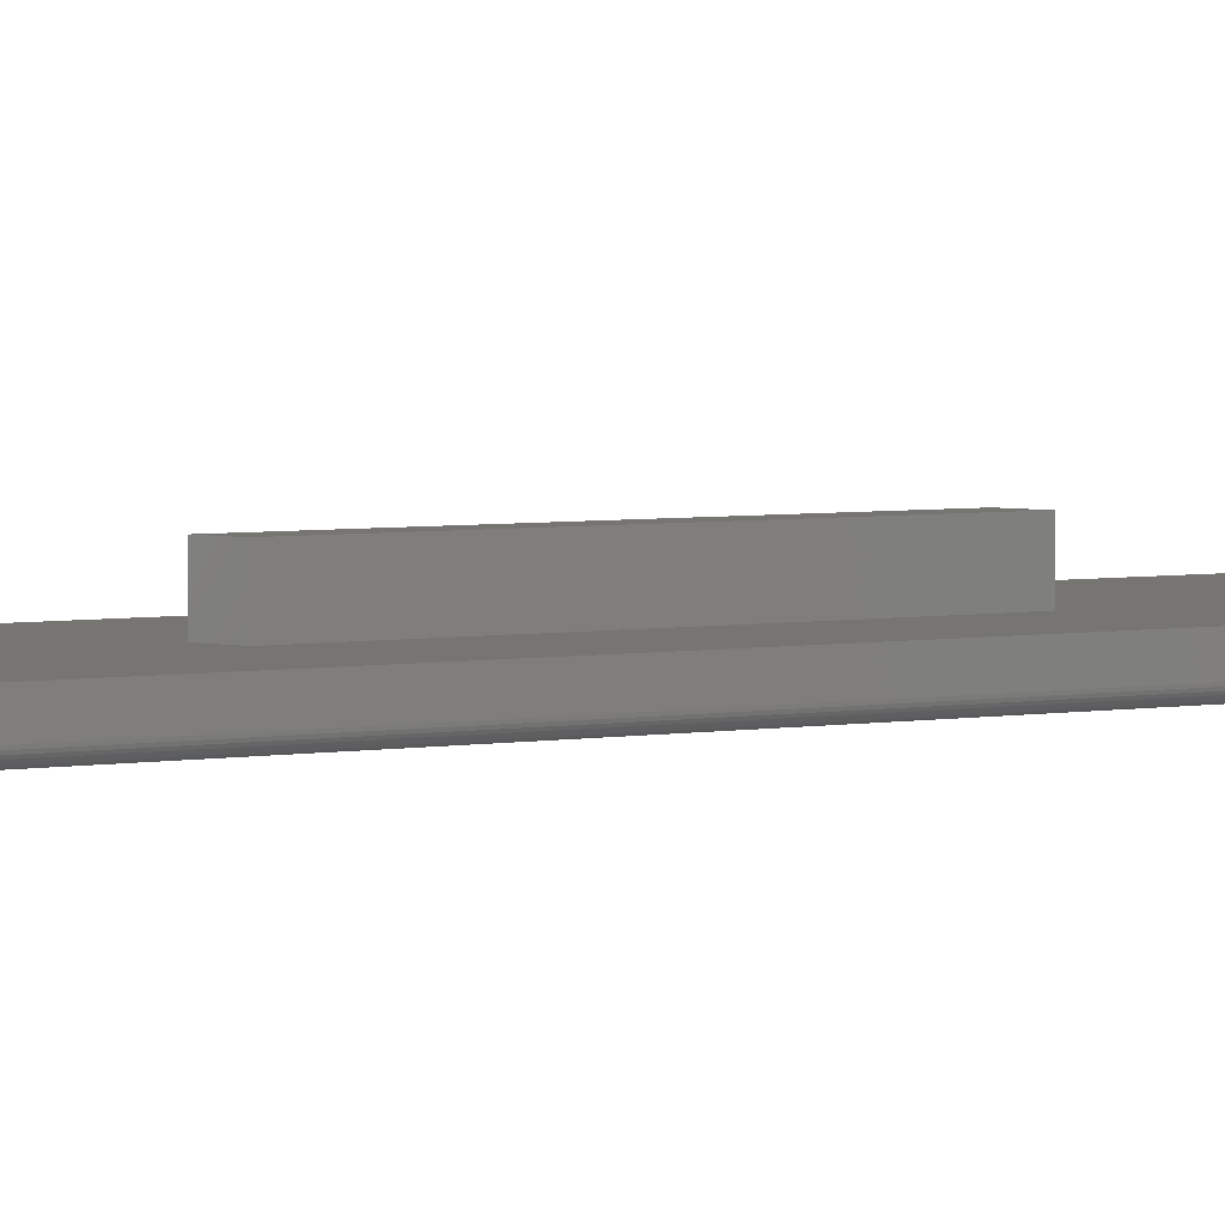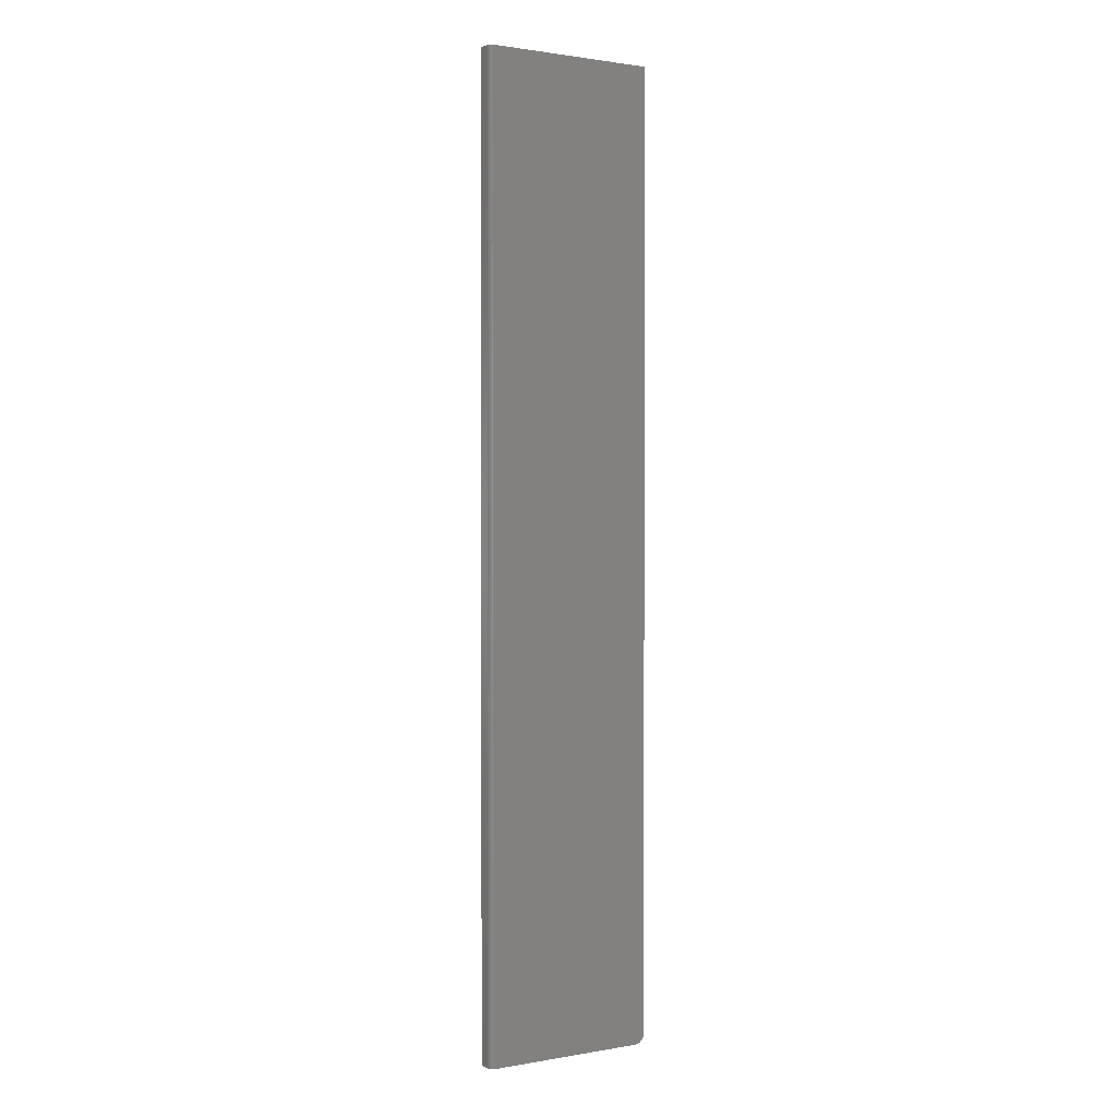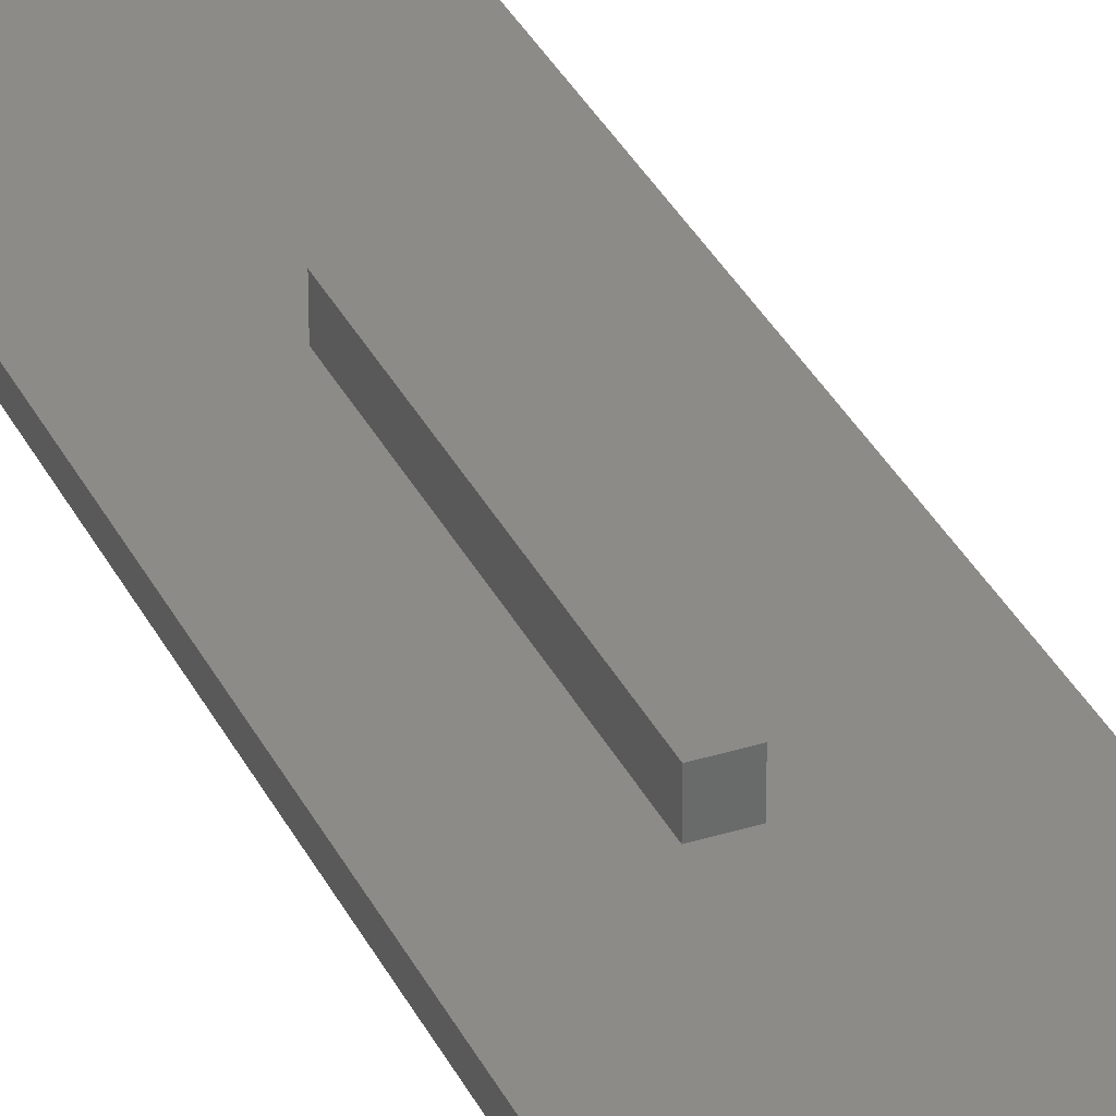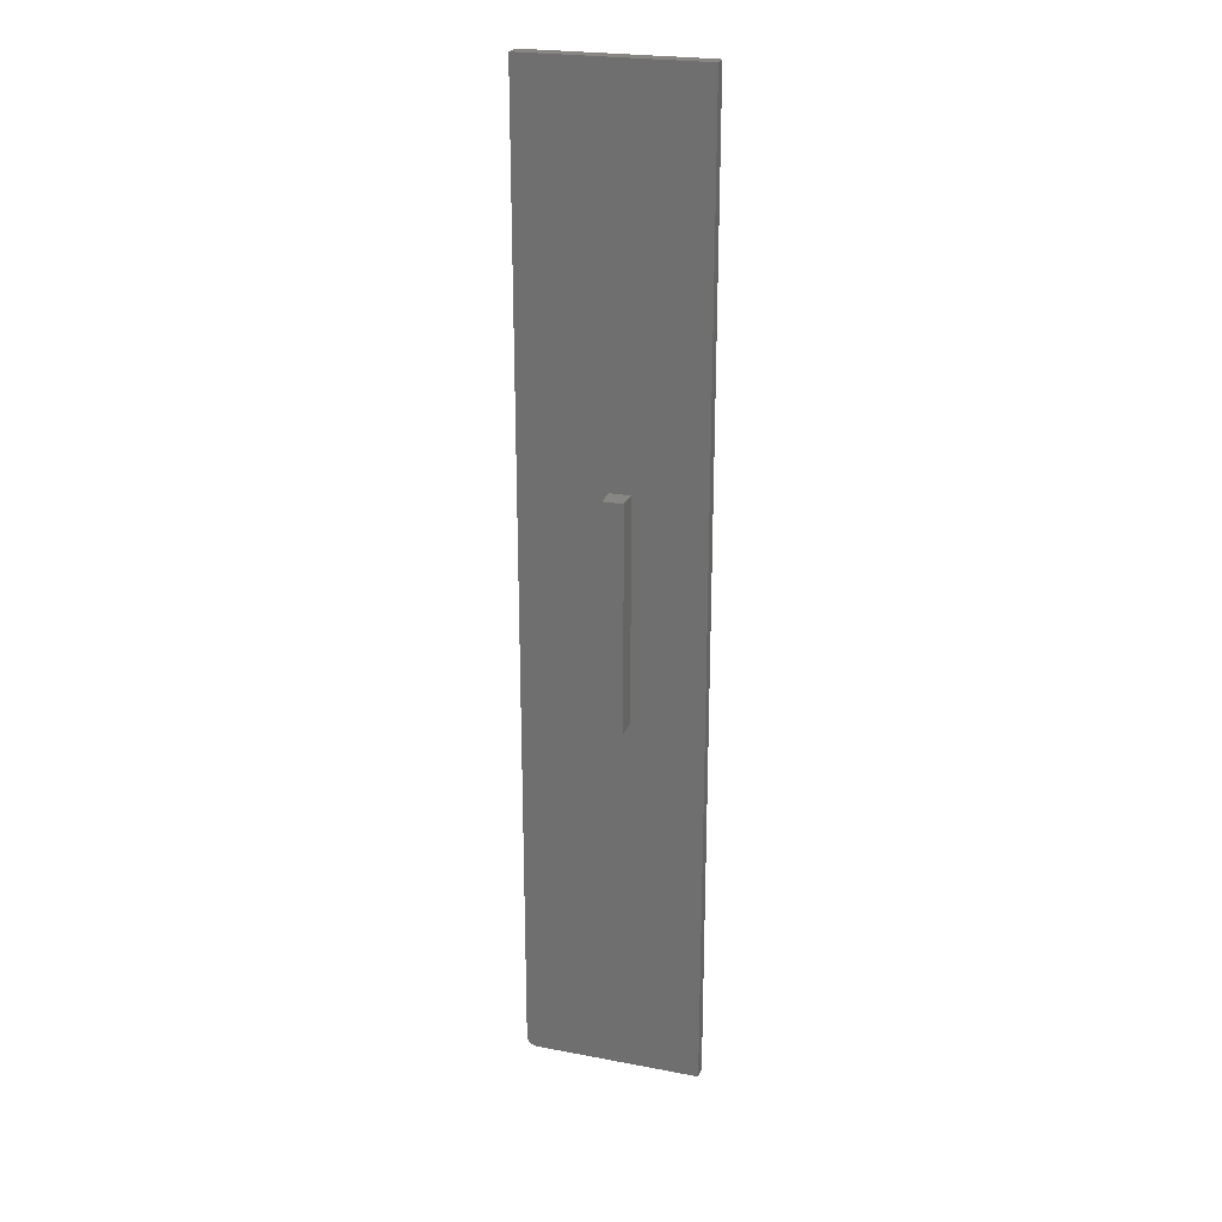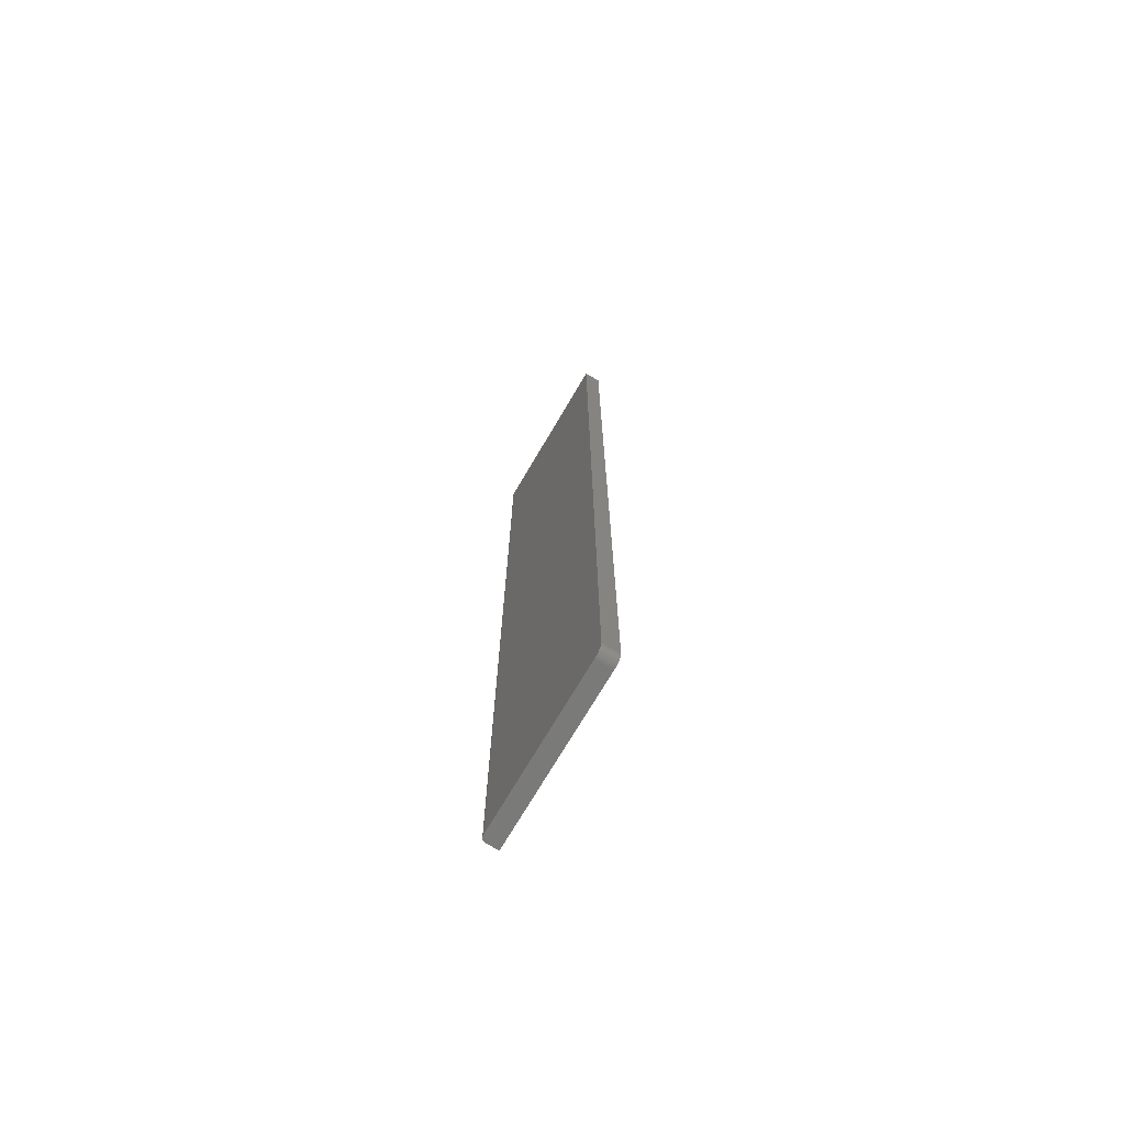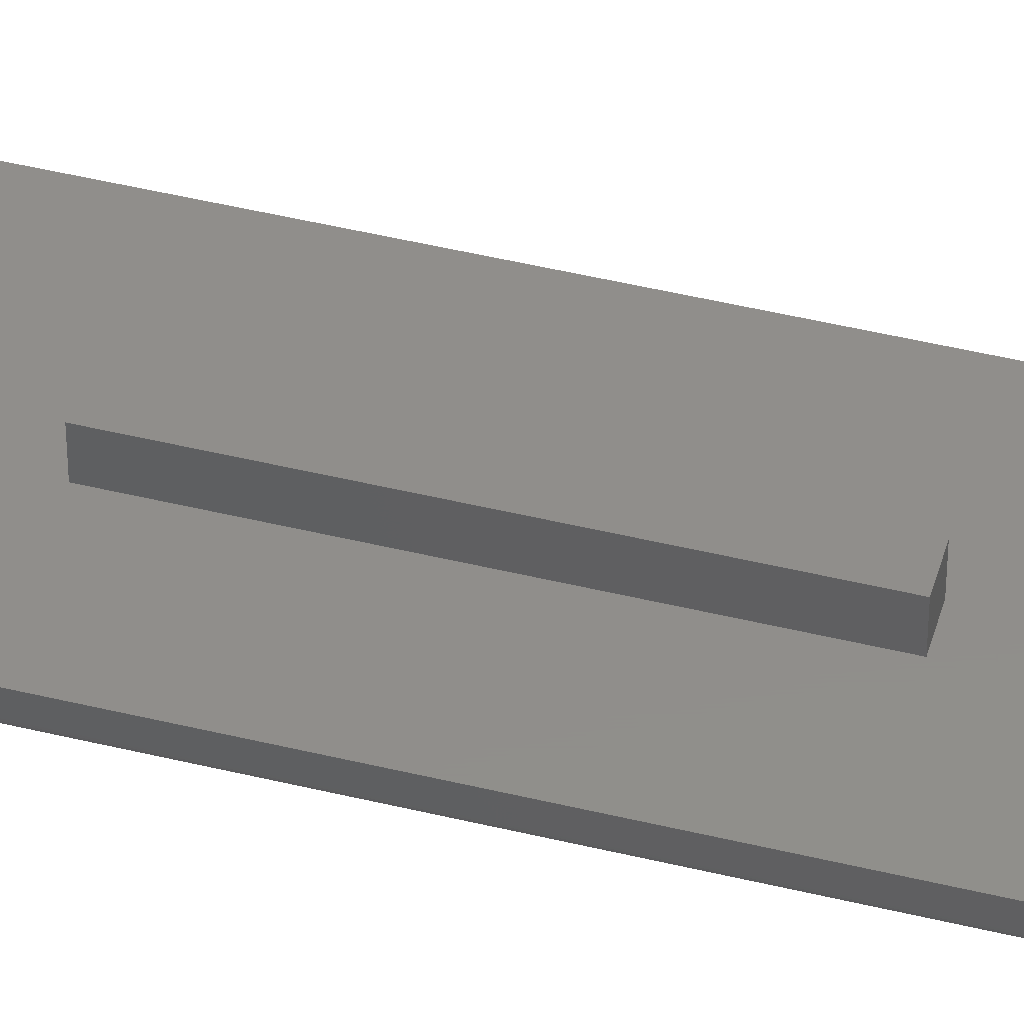
<metadata>
{"format":"stl","ext":"stl","renderer":"f3d","projection":"perspective","resolution":1024,"background":"white","views":[{"elev":2.8,"azim":49.2,"up":"+Z"},{"elev":1.3,"azim":147.9,"up":"+Y"},{"elev":33.8,"azim":157.0,"up":"+Z"},{"elev":23.7,"azim":17.6,"up":"+Y"},{"elev":-72.8,"azim":-120.5,"up":"+Y"},{"elev":46.8,"azim":105.5,"up":"+Z"}]}
</metadata>
<code>
# stl→obj: 48 verts, 92 faces
v 0.03125 0.1719 0.0259
v -1.541e-19 0.1719 0.0259
v 0.03125 0.1719 0.05962
v -2.26e-18 0.1719 0.05962
v 0.03125 -0.1719 0.05962
v -2.26e-18 -0.1719 0.05962
v 0.03125 -0.1719 0.0259
v -1.541e-19 -0.1719 0.0259
v -0.1328 -0.7344 0.0259
v -0.1325 -0.7374 0.0259
v -0.1316 -0.7404 0.0259
v -0.1328 0.75 0.0259
v -0.1302 -0.7431 0.0259
v -0.1282 -0.7454 0.0259
v -0.1172 -0.75 0.0259
v 0.1406 -0.75 0.0259
v -0.1259 -0.7474 0.0259
v -0.1232 -0.7488 0.0259
v -0.1202 -0.7497 0.0259
v 0.1406 0.75 0.0259
v 0.1372 -0.75 0.001317
v -0.1172 -0.75 -9.568e-19
v 0.1328 -0.75 -1.626e-17
v 0.1343 -0.75 0.0001501
v 0.1358 -0.75 0.0005947
v 0.1383 -0.75 0.002288
v 0.1393 -0.75 0.003472
v 0.14 -0.75 0.004823
v 0.1405 -0.75 0.006288
v 0.1406 -0.75 0.007812
v -0.1232 -0.7488 -5.906e-19
v -0.1202 -0.7497 -7.701e-19
v -0.1259 -0.7474 -4.252e-19
v -0.1282 -0.7454 -2.802e-19
v -0.1302 -0.7431 -1.612e-19
v -0.1316 -0.7404 -7.283e-20
v -0.1325 -0.7374 -1.838e-20
v -0.1328 -0.7344 8.498e-34
v -0.1328 0.75 0
v 0.1328 0.75 -1.626e-17
v 0.1372 0.75 0.001317
v 0.1358 0.75 0.0005947
v 0.1343 0.75 0.0001501
v 0.1406 0.75 0.007812
v 0.1405 0.75 0.006288
v 0.14 0.75 0.004823
v 0.1393 0.75 0.003472
v 0.1383 0.75 0.002288
f 1 2 3
f 3 2 4
f 5 6 7
f 7 6 8
f 8 6 2
f 2 6 4
f 7 1 5
f 5 1 3
f 9 10 11
f 9 11 8
f 9 8 2
f 9 2 12
f 8 11 13
f 8 13 14
f 8 14 15
f 8 15 16
f 8 16 7
f 14 17 18
f 14 18 19
f 14 19 15
f 12 2 20
f 20 2 1
f 20 1 16
f 16 1 7
f 3 4 5
f 5 4 6
f 21 22 23
f 21 23 24
f 21 24 25
f 15 22 21
f 15 21 26
f 15 26 27
f 15 27 28
f 15 28 29
f 15 29 30
f 15 30 16
f 22 31 23
f 22 32 31
f 23 31 33
f 23 33 34
f 23 34 35
f 23 35 36
f 23 36 37
f 23 37 38
f 23 38 39
f 23 39 40
f 41 42 43
f 41 43 40
f 41 40 39
f 12 20 44
f 12 44 45
f 12 45 46
f 12 46 47
f 12 47 48
f 12 48 41
f 12 41 39
f 44 20 30
f 30 20 16
f 44 30 45
f 45 30 29
f 45 29 46
f 46 29 28
f 46 28 47
f 47 28 27
f 47 27 48
f 48 27 26
f 48 26 41
f 41 26 21
f 41 21 42
f 42 21 25
f 42 25 43
f 43 25 24
f 43 24 40
f 40 24 23
f 12 39 9
f 9 39 38
f 9 38 10
f 10 38 37
f 10 37 11
f 11 37 36
f 11 36 13
f 13 36 35
f 13 35 14
f 14 35 34
f 14 34 17
f 17 34 33
f 17 33 18
f 18 33 31
f 18 31 19
f 19 31 32
f 19 32 15
f 15 32 22

</code>
